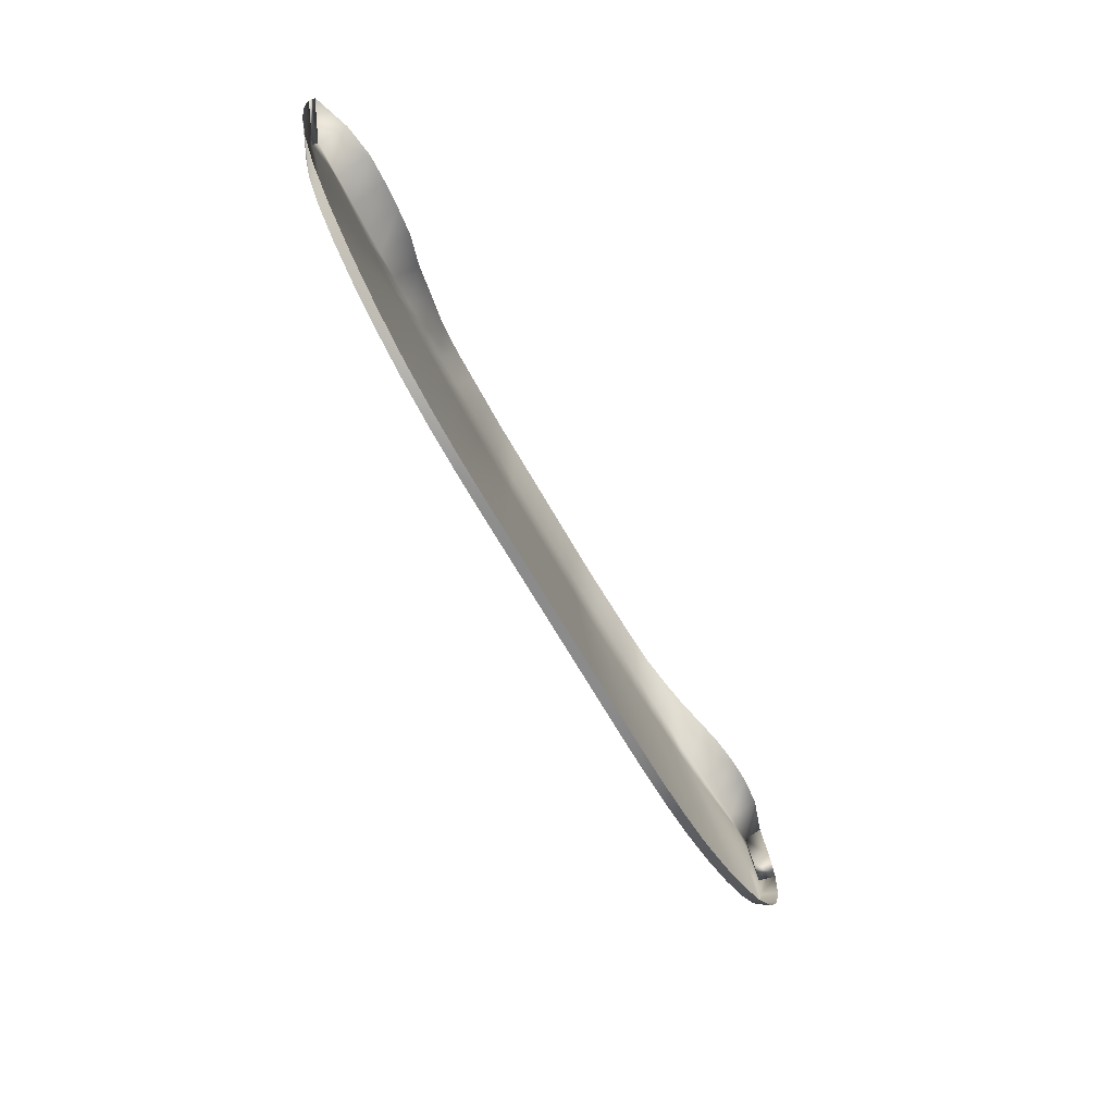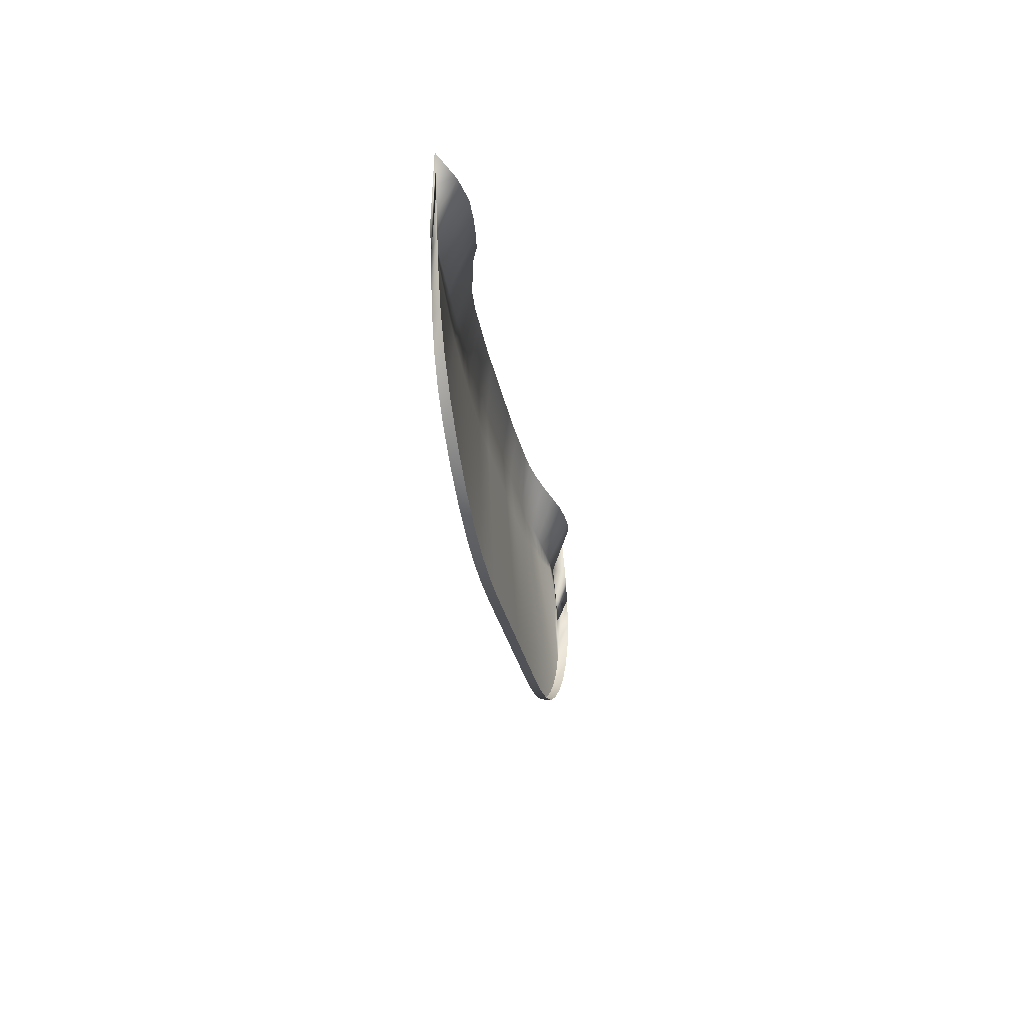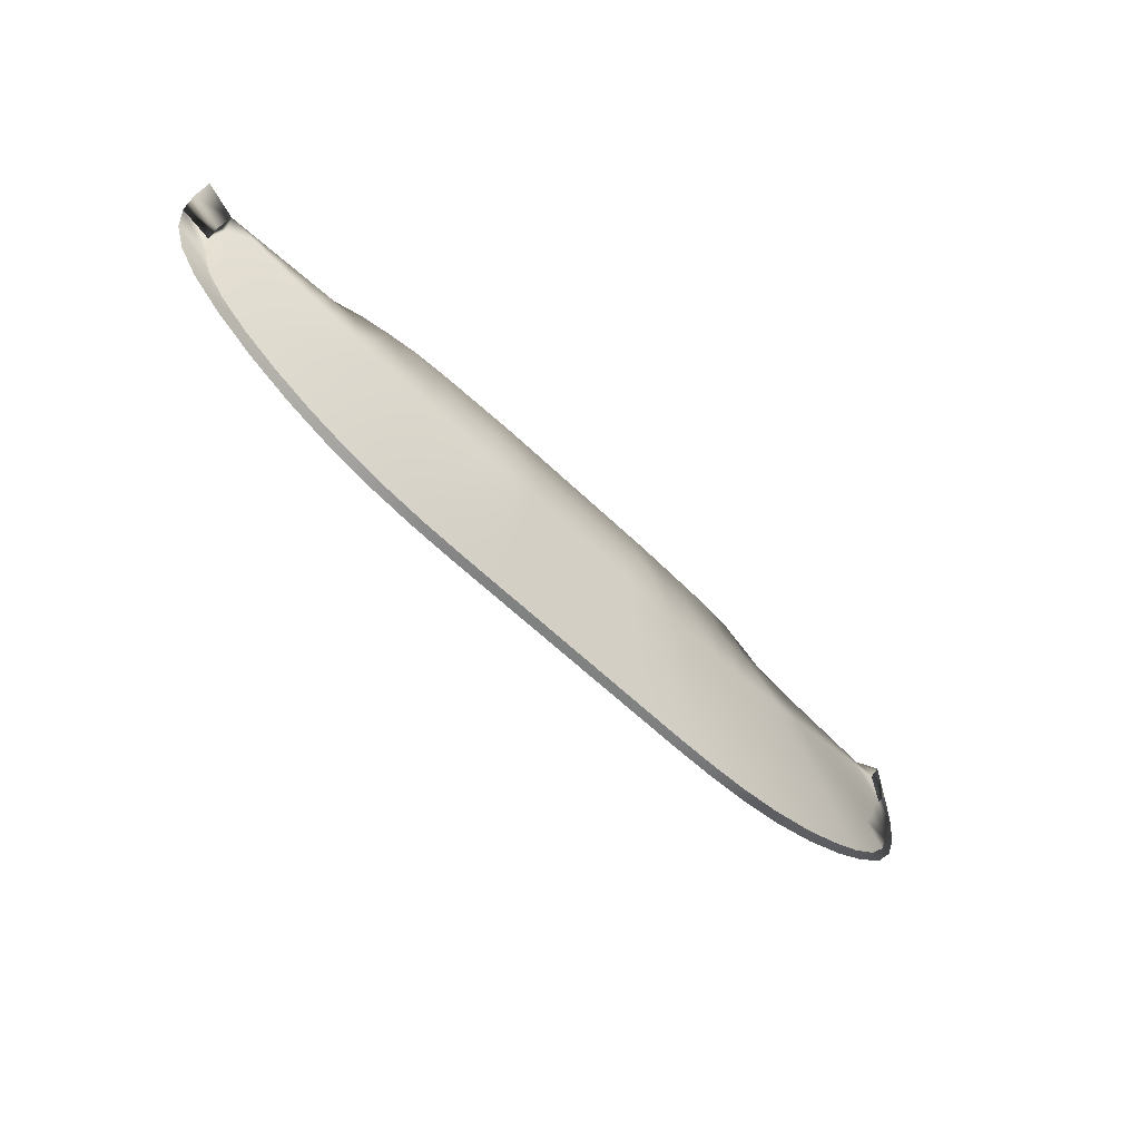
<metadata>
{"format":"obj","ext":"obj","renderer":"f3d","projection":"perspective","resolution":1024,"background":"white","views":[{"elev":-63.9,"azim":-61.0,"up":"+Y"},{"elev":-21.5,"azim":-82.0,"up":"+Y"},{"elev":-60.3,"azim":135.3,"up":"+Y"}]}
</metadata>
<code>
o Group4/mesh2/mesh2-geometry#mesh2-geometry
v -0.3151 0.3122 -0.2356
v -0.3317 0.3211 -0.2352
v -0.3504 0.3046 -0.2337
v -0.2938 0.3331 -0.2373
v -0.3608 0.3193 -0.2338
v -0.3368 0.2912 -0.2339
v -0.3134 0.3376 -0.2367
v -0.2722 0.3289 -0.238
v -0.3467 0.3309 -0.2349
v -0.3744 0.3077 -0.2326
v -0.3685 0.2882 -0.2322
v -0.2949 0.3038 -0.2361
v -0.2741 0.354 -0.2389
v -0.2512 0.354 -0.2398
v -0.3693 0.3356 -0.2342
v -0.3769 0.3295 -0.2335
v -0.3577 0.2703 -0.2322
v -0.318 0.2786 -0.2343
v -0.2964 0.354 -0.2381
v -0.3329 0.3425 -0.2361
v -0.2459 0.3249 -0.2388
v -0.2688 0.2956 -0.2367
v -0.3615 0.3417 -0.2349
v -0.3838 0.3234 -0.2328
v -0.3868 0.2962 -0.2315
v -0.385 0.2718 -0.2308
v -0.3403 0.2535 -0.2324
v -0.2921 0.2664 -0.2347
v -0.2917 0.3942 -0.215
v -0.2673 0.3949 -0.2179
v -0.2247 0.354 -0.2408
v -0.3775 0.354 -0.2351
v -0.3766 0.2495 -0.2306
v -0.3603 0.2284 -0.2306
v -0.3144 0.2371 -0.2326
v -0.3156 0.3936 -0.2129
v -0.3202 0.354 -0.2372
v -0.2397 0.3974 -0.2256
v -0.3539 0.3479 -0.2356
v -0.1989 0.354 -0.2413
v -0.2188 0.3211 -0.2391
v -0.2403 0.2881 -0.237
v -0.403 0.399 -0.2278
v -0.4119 0.3285 -0.2232
v -0.4002 0.2715 -0.2221
v -0.3345 0.208 -0.2306
v -0.2621 0.2551 -0.2349
v -0.2124 0.3983 -0.2302
v -0.3469 0.354 -0.2362
v -0.4092 0.3616 -0.2249
v -0.371 0.3949 -0.2161
v -0.4095 0.2988 -0.2224
v -0.3825 0.2459 -0.2221
v -0.3548 0.221 -0.2221
v -0.3017 0.1893 -0.2306
v -0.283 0.2222 -0.2328
v -0.3415 0.3936 -0.2119
v -0.1841 0.3988 -0.2349
v -0.1902 0.3179 -0.2395
v -0.2095 0.2817 -0.2373
v -0.2291 0.2455 -0.2351
v -0.3198 0.1981 -0.2222
v -0.2477 0.2094 -0.2329
v -0.1723 0.354 -0.2418
v -0.2645 0.1733 -0.2306
v -0.2802 0.1787 -0.2222
v -0.1549 0.399 -0.2369
v -0.1606 0.3154 -0.2399
v -0.1774 0.2769 -0.2376
v -0.1945 0.2382 -0.2353
v -0.2108 0.1997 -0.233
v -0.2253 0.1611 -0.2307
v -0.1449 0.354 -0.2423
v -0.2386 0.1638 -0.2222
v -0.1277 0.399 -0.2375
v -0.1194 0.354 -0.2427
v -0.1325 0.314 -0.2403
v -0.1466 0.2739 -0.2379
v -0.1608 0.2339 -0.2355
v -0.1865 0.1538 -0.2307
v -0.1975 0.1549 -0.2222
v -0.1744 0.1938 -0.2331
v -0.1016 0.399 -0.2381
v -0.09489 0.354 -0.2432
v -0.1052 0.3132 -0.2407
v -0.1164 0.2725 -0.2382
v -0.1276 0.2317 -0.2357
v -0.1384 0.1909 -0.2332
v -0.1567 0.1504 -0.2222
v -0.1479 0.1502 -0.2307
v -0.0763 0.399 -0.2386
v -0.07119 0.354 -0.2436
v -0.07866 0.313 -0.241
v -0.08671 0.272 -0.2384
v -0.09484 0.231 -0.2359
v -0.1026 0.1899 -0.2333
v -0.116 0.1489 -0.2222
v -0.1095 0.1489 -0.2307
v -0.04847 0.399 -0.2386
v -0.05017 0.313 -0.241
v -0.05563 0.272 -0.2384
v -0.06115 0.231 -0.2359
v -0.0664 0.1899 -0.2333
v -0.07109 0.1489 -0.2307
v -0.0451 0.354 -0.2436
v -0.07546 0.1489 -0.2222
v -0.02065 0.399 -0.2386
v -0.02167 0.313 -0.241
v -0.02455 0.272 -0.2384
v -0.02745 0.231 -0.2359
v -0.03022 0.19 -0.2333
v -0.03268 0.1489 -0.2307
v -0.019 0.354 -0.2436
v -0.03487 0.1489 -0.2222
v 0.006029 0.399 -0.2386
v 0.005954 0.313 -0.241
v 0.005894 0.272 -0.2384
v 0.005833 0.231 -0.2359
v 0.005775 0.19 -0.2333
v 0.005722 0.1489 -0.2307
v 0.00601 0.354 -0.2436
v 0.005722 0.1489 -0.2222
v 0.03117 0.354 -0.2436
v 0.0337 0.313 -0.241
v 0.03642 0.272 -0.2384
v 0.03917 0.231 -0.2359
v 0.04179 0.19 -0.2333
v 0.04413 0.1489 -0.2307
v 0.03286 0.399 -0.2386
v 0.04631 0.1489 -0.2222
v 0.05661 0.354 -0.2436
v 0.06167 0.313 -0.241
v 0.06711 0.272 -0.2384
v 0.07262 0.231 -0.2359
v 0.07786 0.1899 -0.2333
v 0.08254 0.1489 -0.2307
v 0.05999 0.399 -0.2386
v 0.0869 0.1489 -0.2222
v 0.08263 0.354 -0.2436
v 0.09011 0.313 -0.241
v 0.09815 0.272 -0.2384
v 0.1063 0.231 -0.2359
v 0.114 0.1899 -0.2333
v 0.1209 0.1489 -0.2307
v 0.08775 0.399 -0.2386
v 0.1275 0.1489 -0.2222
v 0.1063 0.354 -0.2432
v 0.1166 0.3132 -0.2407
v 0.1278 0.2725 -0.2382
v 0.1391 0.2317 -0.2357
v 0.1498 0.1909 -0.2332
v 0.1594 0.1502 -0.2307
v 0.1129 0.399 -0.2381
v 0.1681 0.1504 -0.2222
v 0.1301 0.354 -0.2427
v 0.1433 0.314 -0.2403
v 0.1576 0.2739 -0.2379
v 0.172 0.2339 -0.2355
v 0.1857 0.1938 -0.2331
v 0.1979 0.1538 -0.2307
v 0.1384 0.399 -0.2375
v 0.2089 0.1549 -0.2222
v 0.1558 0.354 -0.2423
v 0.1715 0.3154 -0.2399
v 0.1885 0.2769 -0.2376
v 0.2057 0.2382 -0.2353
v 0.2221 0.1997 -0.233
v 0.2367 0.1611 -0.2307
v 0.1657 0.399 -0.2369
v 0.25 0.1638 -0.2222
v 0.1829 0.354 -0.2418
v 0.201 0.3179 -0.2395
v 0.2205 0.2817 -0.2373
v 0.2402 0.2455 -0.2351
v 0.259 0.2094 -0.2329
v 0.2759 0.1733 -0.2306
v 0.1947 0.3989 -0.2356
v 0.2916 0.1787 -0.2222
v 0.2103 0.354 -0.2413
v 0.2302 0.3211 -0.2391
v 0.2517 0.2881 -0.237
v 0.2735 0.2551 -0.2349
v 0.2944 0.2222 -0.2328
v 0.3131 0.1893 -0.2306
v 0.2235 0.3984 -0.2324
v 0.3312 0.1981 -0.2222
v 0.2362 0.354 -0.2408
v 0.2574 0.3249 -0.2388
v 0.2803 0.2956 -0.2367
v 0.3035 0.2664 -0.2347
v 0.3258 0.2371 -0.2326
v 0.3459 0.208 -0.2306
v 0.2511 0.398 -0.2283
v 0.3662 0.221 -0.2221
v 0.2626 0.354 -0.2398
v 0.2836 0.3289 -0.238
v 0.3063 0.3038 -0.2361
v 0.3295 0.2786 -0.2343
v 0.3517 0.2535 -0.2324
v 0.394 0.2459 -0.2221
v 0.2789 0.3964 -0.2223
v 0.3718 0.2284 -0.2306
v 0.2862 0.354 -0.2389
v 0.3057 0.3331 -0.2373
v 0.3269 0.3122 -0.2356
v 0.3485 0.2912 -0.2339
v 0.3693 0.2703 -0.2322
v 0.4117 0.2715 -0.2221
v 0.304 0.395 -0.2174
v 0.3881 0.2495 -0.2306
v 0.3082 0.354 -0.2381
v 0.325 0.3376 -0.2367
v 0.3433 0.3211 -0.2352
v 0.362 0.3046 -0.2337
v 0.38 0.2882 -0.2322
v 0.4209 0.2988 -0.2224
v 0.3276 0.3944 -0.2148
v 0.3964 0.2718 -0.2308
v 0.3318 0.354 -0.2372
v 0.3445 0.3425 -0.2361
v 0.3582 0.3309 -0.2349
v 0.3723 0.3193 -0.2338
v 0.3859 0.3077 -0.2326
v 0.4233 0.3285 -0.2232
v 0.3535 0.3946 -0.2141
v 0.3983 0.2962 -0.2315
v 0.3585 0.354 -0.2362
v 0.3654 0.3479 -0.2355
v 0.373 0.3417 -0.2349
v 0.3808 0.3356 -0.2342
v 0.3884 0.3295 -0.2335
v 0.3952 0.3234 -0.2328
v 0.3819 0.3962 -0.2172
v 0.4206 0.3616 -0.2249
v 0.3889 0.354 -0.2351
v 0.4144 0.399 -0.2278
f 1 2 3
f 4 2 1
f 2 5 3
f 1 3 6
f 4 7 2
f 8 4 1
f 2 9 5
f 3 5 10
f 6 3 11
f 12 1 6
f 13 7 4
f 7 9 2
f 14 4 8
f 8 1 12
f 9 15 5
f 5 16 10
f 3 10 11
f 6 11 17
f 12 6 18
f 13 19 7
f 14 13 4
f 7 20 9
f 21 14 8
f 22 8 12
f 9 23 15
f 5 15 16
f 10 16 24
f 11 10 25
f 17 11 26
f 6 17 27
f 18 6 27
f 28 12 18
f 29 19 13
f 19 20 7
f 30 13 14
f 20 23 9
f 14 21 31
f 8 22 21
f 12 28 22
f 23 32 15
f 15 32 16
f 16 32 24
f 10 24 25
f 11 25 26
f 17 26 33
f 27 17 34
f 35 18 27
f 18 35 28
f 36 19 29
f 29 13 30
f 19 37 20
f 38 30 14
f 20 39 23
f 40 31 21
f 31 38 14
f 41 21 22
f 42 22 28
f 39 32 23
f 32 24 43
f 24 44 25
f 44 26 25
f 26 45 33
f 17 33 34
f 46 27 34
f 27 46 35
f 47 28 35
f 36 37 19
f 37 39 20
f 40 48 31
f 40 21 41
f 48 38 31
f 41 22 42
f 42 28 47
f 49 32 39
f 24 50 43
f 43 32 51
f 24 50 44
f 44 52 26
f 52 45 26
f 45 53 33
f 33 53 34
f 34 54 46
f 55 35 46
f 47 35 56
f 57 37 36
f 37 49 39
f 58 48 40
f 59 40 41
f 60 41 42
f 61 42 47
f 49 51 32
f 53 54 34
f 54 62 46
f 56 35 55
f 62 55 46
f 63 47 56
f 57 49 37
f 64 58 40
f 40 59 64
f 41 60 59
f 42 61 60
f 47 63 61
f 57 51 49
f 65 56 55
f 62 66 55
f 56 65 63
f 67 58 64
f 68 64 59
f 69 59 60
f 70 60 61
f 71 61 63
f 66 65 55
f 72 63 65
f 73 67 64
f 64 68 73
f 59 69 68
f 60 70 69
f 61 71 70
f 63 72 71
f 66 74 65
f 74 72 65
f 75 67 73
f 76 73 68
f 77 68 69
f 78 69 70
f 79 70 71
f 80 71 72
f 74 81 72
f 76 75 73
f 76 68 77
f 77 69 78
f 78 70 79
f 79 71 82
f 82 71 80
f 81 80 72
f 83 75 76
f 84 76 77
f 85 77 78
f 86 78 79
f 87 79 82
f 88 82 80
f 81 89 80
f 84 83 76
f 84 77 85
f 85 78 86
f 86 79 87
f 87 82 88
f 88 80 90
f 89 90 80
f 91 83 84
f 92 84 85
f 93 85 86
f 94 86 87
f 95 87 88
f 96 88 90
f 89 97 90
f 92 91 84
f 92 85 93
f 93 86 94
f 94 87 95
f 95 88 96
f 96 90 98
f 97 98 90
f 92 99 91
f 100 92 93
f 101 93 94
f 102 94 95
f 103 95 96
f 104 96 98
f 97 104 98
f 99 92 105
f 92 100 105
f 93 101 100
f 94 102 101
f 95 103 102
f 96 104 103
f 104 97 106
f 105 107 99
f 108 105 100
f 109 100 101
f 110 101 102
f 111 102 103
f 112 103 104
f 106 112 104
f 107 105 113
f 105 108 113
f 100 109 108
f 101 110 109
f 102 111 110
f 103 112 111
f 112 106 114
f 113 115 107
f 116 113 108
f 117 108 109
f 118 109 110
f 119 110 111
f 120 111 112
f 114 120 112
f 115 113 121
f 113 116 121
f 108 117 116
f 109 118 117
f 110 119 118
f 111 120 119
f 120 114 122
f 123 115 121
f 124 121 116
f 125 116 117
f 126 117 118
f 127 118 119
f 128 119 120
f 122 128 120
f 115 123 129
f 121 124 123
f 116 125 124
f 117 126 125
f 118 127 126
f 119 128 127
f 128 122 130
f 131 129 123
f 124 131 123
f 125 132 124
f 126 133 125
f 127 134 126
f 128 135 127
f 130 136 128
f 129 131 137
f 131 124 132
f 132 125 133
f 133 126 134
f 134 127 135
f 135 128 136
f 136 130 138
f 139 137 131
f 132 139 131
f 133 140 132
f 134 141 133
f 135 142 134
f 136 143 135
f 138 144 136
f 137 139 145
f 139 132 140
f 140 133 141
f 141 134 142
f 142 135 143
f 143 136 144
f 144 138 146
f 147 145 139
f 147 139 140
f 148 140 141
f 149 141 142
f 150 142 143
f 151 143 144
f 146 152 144
f 153 145 147
f 148 147 140
f 149 148 141
f 150 149 142
f 151 150 143
f 152 151 144
f 154 152 146
f 155 153 147
f 155 147 148
f 156 148 149
f 157 149 150
f 158 150 151
f 159 151 152
f 154 160 152
f 161 153 155
f 156 155 148
f 157 156 149
f 158 157 150
f 159 158 151
f 160 159 152
f 162 160 154
f 163 161 155
f 163 155 156
f 164 156 157
f 165 157 158
f 166 158 159
f 167 159 160
f 162 168 160
f 169 161 163
f 164 163 156
f 165 164 157
f 166 165 158
f 167 166 159
f 168 167 160
f 170 168 162
f 171 169 163
f 164 171 163
f 165 172 164
f 166 173 165
f 167 174 166
f 168 175 167
f 170 176 168
f 177 169 171
f 171 164 172
f 172 165 173
f 173 166 174
f 174 167 175
f 175 168 176
f 178 176 170
f 179 177 171
f 172 179 171
f 173 180 172
f 174 181 173
f 175 182 174
f 176 183 175
f 178 184 176
f 185 177 179
f 179 172 180
f 180 173 181
f 181 174 182
f 182 175 183
f 183 176 184
f 186 184 178
f 187 185 179
f 187 179 180
f 188 180 181
f 189 181 182
f 190 182 183
f 191 183 184
f 186 192 184
f 193 185 187
f 188 187 180
f 189 188 181
f 190 189 182
f 191 190 183
f 192 191 184
f 194 192 186
f 195 193 187
f 188 195 187
f 189 196 188
f 190 197 189
f 191 198 190
f 192 199 191
f 200 192 194
f 201 193 195
f 195 188 196
f 196 189 197
f 197 190 198
f 198 191 199
f 199 192 202
f 200 202 192
f 203 201 195
f 203 195 196
f 197 204 196
f 198 205 197
f 199 206 198
f 202 207 199
f 208 202 200
f 209 201 203
f 204 203 196
f 205 204 197
f 206 205 198
f 207 206 199
f 210 207 202
f 208 210 202
f 211 209 203
f 211 203 204
f 205 212 204
f 206 213 205
f 207 214 206
f 210 215 207
f 216 210 208
f 217 209 211
f 212 211 204
f 213 212 205
f 214 213 206
f 215 214 207
f 218 215 210
f 216 218 210
f 217 211 219
f 219 211 212
f 220 212 213
f 214 221 213
f 215 222 214
f 218 223 215
f 224 218 216
f 225 217 219
f 220 219 212
f 221 220 213
f 222 221 214
f 223 222 215
f 226 223 218
f 224 226 218
f 225 219 227
f 227 219 220
f 228 220 221
f 229 221 222
f 223 230 222
f 226 231 223
f 224 226 232
f 225 227 233
f 228 227 220
f 229 228 221
f 230 229 222
f 231 230 223
f 226 232 231
f 224 232 234
f 235 233 227
f 235 227 228
f 235 228 229
f 235 229 230
f 235 230 231
f 232 235 231
f 234 232 235
f 236 233 235
f 234 235 236
f 3 2 1
f 1 2 4
f 3 5 2
f 6 3 1
f 2 7 4
f 1 4 8
f 5 9 2
f 10 5 3
f 11 3 6
f 6 1 12
f 4 7 13
f 2 9 7
f 8 4 14
f 12 1 8
f 5 15 9
f 10 16 5
f 11 10 3
f 17 11 6
f 18 6 12
f 7 19 13
f 4 13 14
f 9 20 7
f 8 14 21
f 12 8 22
f 15 23 9
f 16 15 5
f 24 16 10
f 25 10 11
f 26 11 17
f 27 17 6
f 27 6 18
f 18 12 28
f 13 19 29
f 7 20 19
f 14 13 30
f 9 23 20
f 31 21 14
f 21 22 8
f 22 28 12
f 15 32 23
f 16 32 15
f 24 32 16
f 25 24 10
f 26 25 11
f 33 26 17
f 34 17 27
f 27 18 35
f 28 35 18
f 29 19 36
f 30 13 29
f 20 37 19
f 14 30 38
f 23 39 20
f 21 31 40
f 14 38 31
f 22 21 41
f 28 22 42
f 23 32 39
f 43 24 32
f 25 44 24
f 25 26 44
f 33 45 26
f 34 33 17
f 34 27 46
f 35 46 27
f 35 28 47
f 19 37 36
f 20 39 37
f 31 48 40
f 41 21 40
f 31 38 48
f 42 22 41
f 47 28 42
f 39 32 49
f 43 50 24
f 51 32 43
f 44 50 24
f 26 52 44
f 26 45 52
f 33 53 45
f 34 53 33
f 46 54 34
f 46 35 55
f 56 35 47
f 36 37 57
f 39 49 37
f 40 48 58
f 41 40 59
f 42 41 60
f 47 42 61
f 32 51 49
f 34 54 53
f 46 62 54
f 55 35 56
f 46 55 62
f 56 47 63
f 37 49 57
f 40 58 64
f 64 59 40
f 59 60 41
f 60 61 42
f 61 63 47
f 49 51 57
f 55 56 65
f 55 66 62
f 63 65 56
f 64 58 67
f 59 64 68
f 60 59 69
f 61 60 70
f 63 61 71
f 55 65 66
f 65 63 72
f 64 67 73
f 73 68 64
f 68 69 59
f 69 70 60
f 70 71 61
f 71 72 63
f 65 74 66
f 65 72 74
f 73 67 75
f 68 73 76
f 69 68 77
f 70 69 78
f 71 70 79
f 72 71 80
f 72 81 74
f 73 75 76
f 77 68 76
f 78 69 77
f 79 70 78
f 82 71 79
f 80 71 82
f 72 80 81
f 76 75 83
f 77 76 84
f 78 77 85
f 79 78 86
f 82 79 87
f 80 82 88
f 80 89 81
f 76 83 84
f 85 77 84
f 86 78 85
f 87 79 86
f 88 82 87
f 90 80 88
f 80 90 89
f 84 83 91
f 85 84 92
f 86 85 93
f 87 86 94
f 88 87 95
f 90 88 96
f 90 97 89
f 84 91 92
f 93 85 92
f 94 86 93
f 95 87 94
f 96 88 95
f 98 90 96
f 90 98 97
f 91 99 92
f 93 92 100
f 94 93 101
f 95 94 102
f 96 95 103
f 98 96 104
f 98 104 97
f 105 92 99
f 105 100 92
f 100 101 93
f 101 102 94
f 102 103 95
f 103 104 96
f 106 97 104
f 99 107 105
f 100 105 108
f 101 100 109
f 102 101 110
f 103 102 111
f 104 103 112
f 104 112 106
f 113 105 107
f 113 108 105
f 108 109 100
f 109 110 101
f 110 111 102
f 111 112 103
f 114 106 112
f 107 115 113
f 108 113 116
f 109 108 117
f 110 109 118
f 111 110 119
f 112 111 120
f 112 120 114
f 121 113 115
f 121 116 113
f 116 117 108
f 117 118 109
f 118 119 110
f 119 120 111
f 122 114 120
f 121 115 123
f 116 121 124
f 117 116 125
f 118 117 126
f 119 118 127
f 120 119 128
f 120 128 122
f 129 123 115
f 123 124 121
f 124 125 116
f 125 126 117
f 126 127 118
f 127 128 119
f 130 122 128
f 123 129 131
f 123 131 124
f 124 132 125
f 125 133 126
f 126 134 127
f 127 135 128
f 128 136 130
f 137 131 129
f 132 124 131
f 133 125 132
f 134 126 133
f 135 127 134
f 136 128 135
f 138 130 136
f 131 137 139
f 131 139 132
f 132 140 133
f 133 141 134
f 134 142 135
f 135 143 136
f 136 144 138
f 145 139 137
f 140 132 139
f 141 133 140
f 142 134 141
f 143 135 142
f 144 136 143
f 146 138 144
f 139 145 147
f 140 139 147
f 141 140 148
f 142 141 149
f 143 142 150
f 144 143 151
f 144 152 146
f 147 145 153
f 140 147 148
f 141 148 149
f 142 149 150
f 143 150 151
f 144 151 152
f 146 152 154
f 147 153 155
f 148 147 155
f 149 148 156
f 150 149 157
f 151 150 158
f 152 151 159
f 152 160 154
f 155 153 161
f 148 155 156
f 149 156 157
f 150 157 158
f 151 158 159
f 152 159 160
f 154 160 162
f 155 161 163
f 156 155 163
f 157 156 164
f 158 157 165
f 159 158 166
f 160 159 167
f 160 168 162
f 163 161 169
f 156 163 164
f 157 164 165
f 158 165 166
f 159 166 167
f 160 167 168
f 162 168 170
f 163 169 171
f 163 171 164
f 164 172 165
f 165 173 166
f 166 174 167
f 167 175 168
f 168 176 170
f 171 169 177
f 172 164 171
f 173 165 172
f 174 166 173
f 175 167 174
f 176 168 175
f 170 176 178
f 171 177 179
f 171 179 172
f 172 180 173
f 173 181 174
f 174 182 175
f 175 183 176
f 176 184 178
f 179 177 185
f 180 172 179
f 181 173 180
f 182 174 181
f 183 175 182
f 184 176 183
f 178 184 186
f 179 185 187
f 180 179 187
f 181 180 188
f 182 181 189
f 183 182 190
f 184 183 191
f 184 192 186
f 187 185 193
f 180 187 188
f 181 188 189
f 182 189 190
f 183 190 191
f 184 191 192
f 186 192 194
f 187 193 195
f 187 195 188
f 188 196 189
f 189 197 190
f 190 198 191
f 191 199 192
f 194 192 200
f 195 193 201
f 196 188 195
f 197 189 196
f 198 190 197
f 199 191 198
f 202 192 199
f 192 202 200
f 195 201 203
f 196 195 203
f 196 204 197
f 197 205 198
f 198 206 199
f 199 207 202
f 200 202 208
f 203 201 209
f 196 203 204
f 197 204 205
f 198 205 206
f 199 206 207
f 202 207 210
f 202 210 208
f 203 209 211
f 204 203 211
f 204 212 205
f 205 213 206
f 206 214 207
f 207 215 210
f 208 210 216
f 211 209 217
f 204 211 212
f 205 212 213
f 206 213 214
f 207 214 215
f 210 215 218
f 210 218 216
f 219 211 217
f 212 211 219
f 213 212 220
f 213 221 214
f 214 222 215
f 215 223 218
f 216 218 224
f 219 217 225
f 212 219 220
f 213 220 221
f 214 221 222
f 215 222 223
f 218 223 226
f 218 226 224
f 227 219 225
f 220 219 227
f 221 220 228
f 222 221 229
f 222 230 223
f 223 231 226
f 232 226 224
f 233 227 225
f 220 227 228
f 221 228 229
f 222 229 230
f 223 230 231
f 231 232 226
f 234 232 224
f 227 233 235
f 228 227 235
f 229 228 235
f 230 229 235
f 231 230 235
f 231 235 232
f 235 232 234
f 235 233 236
f 236 235 234

</code>
